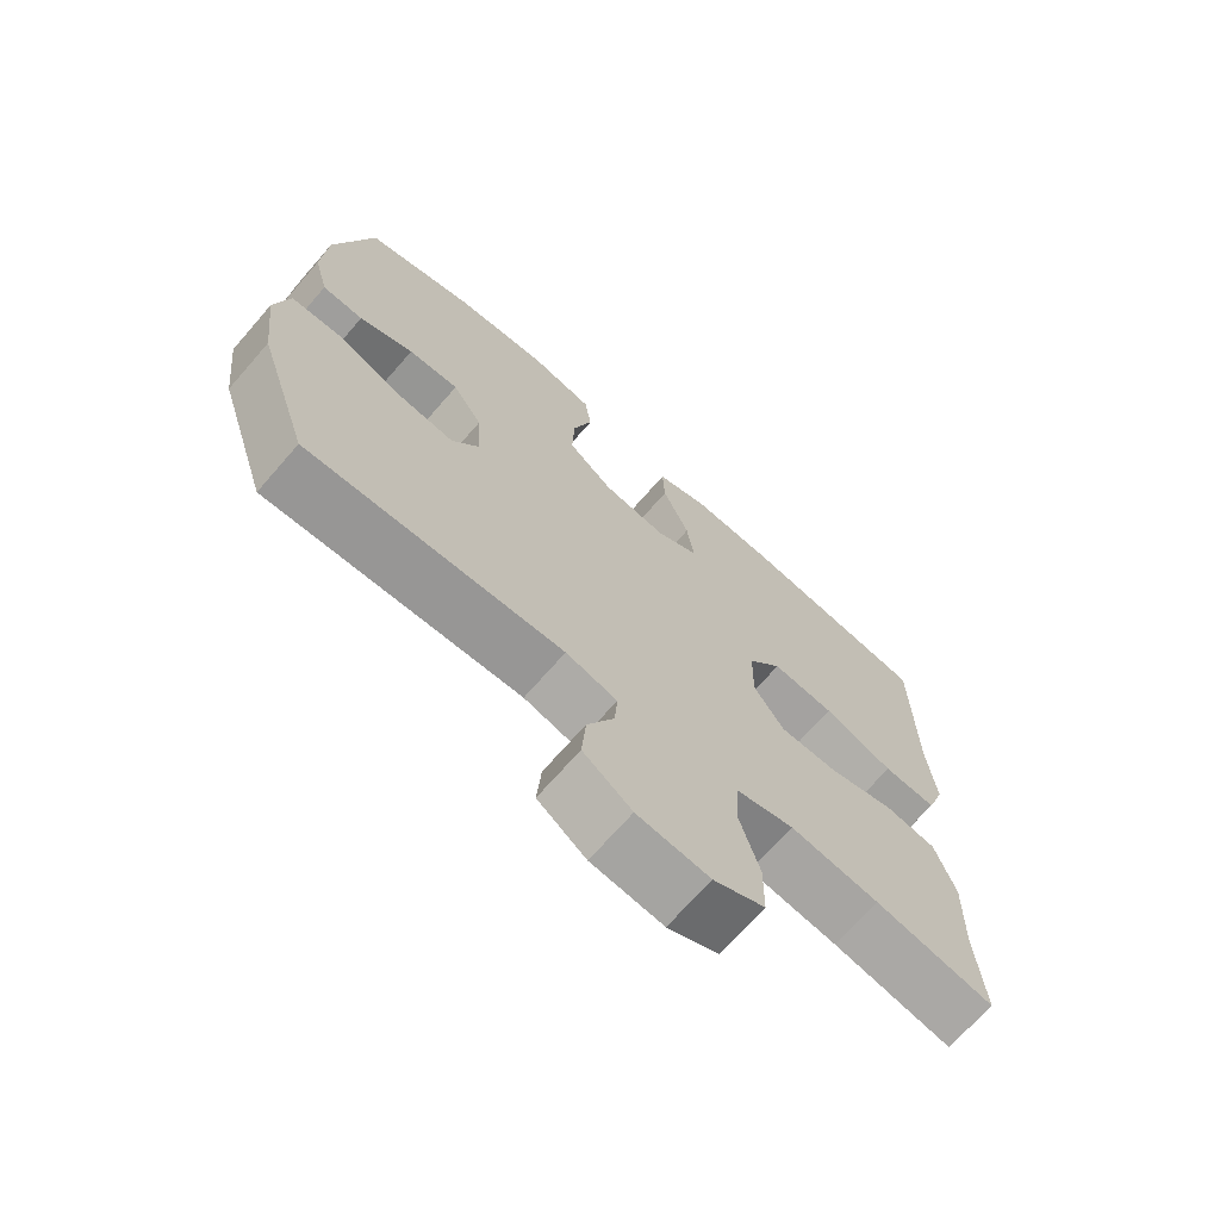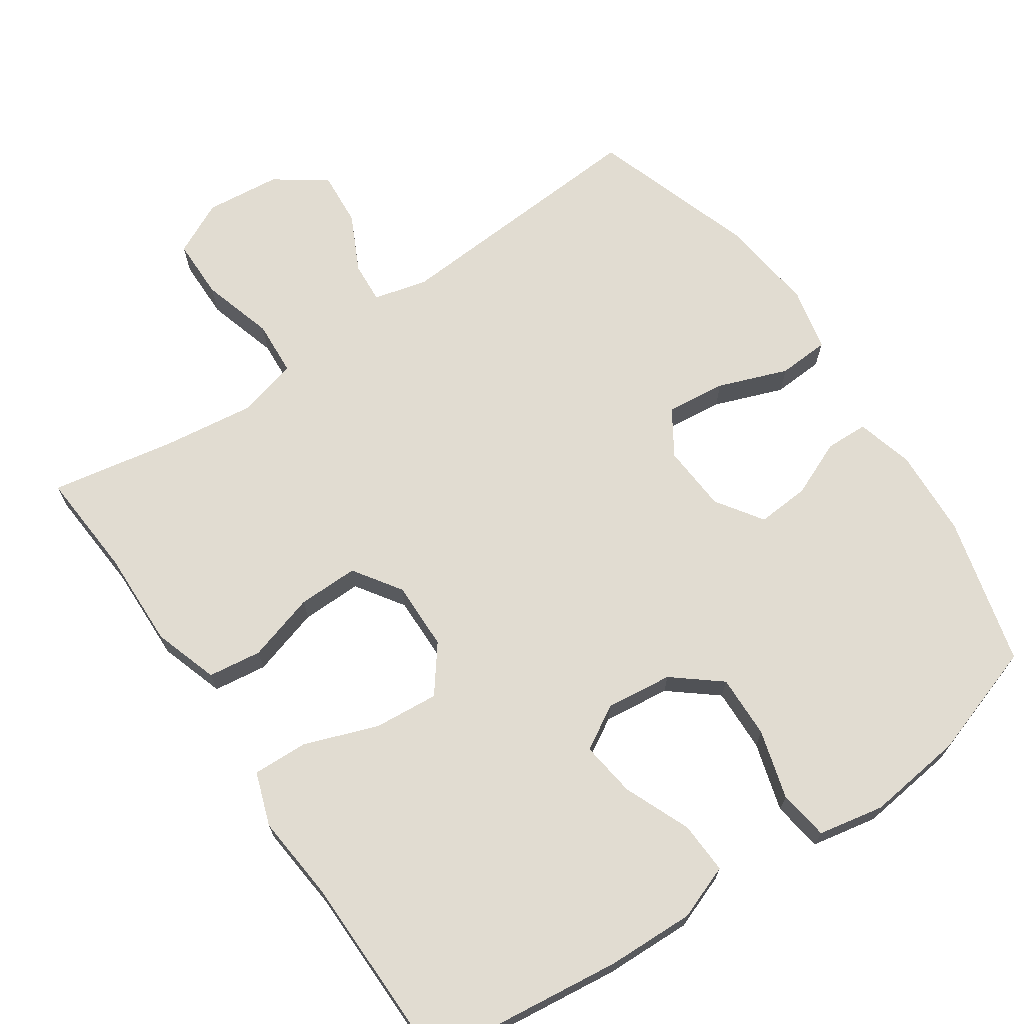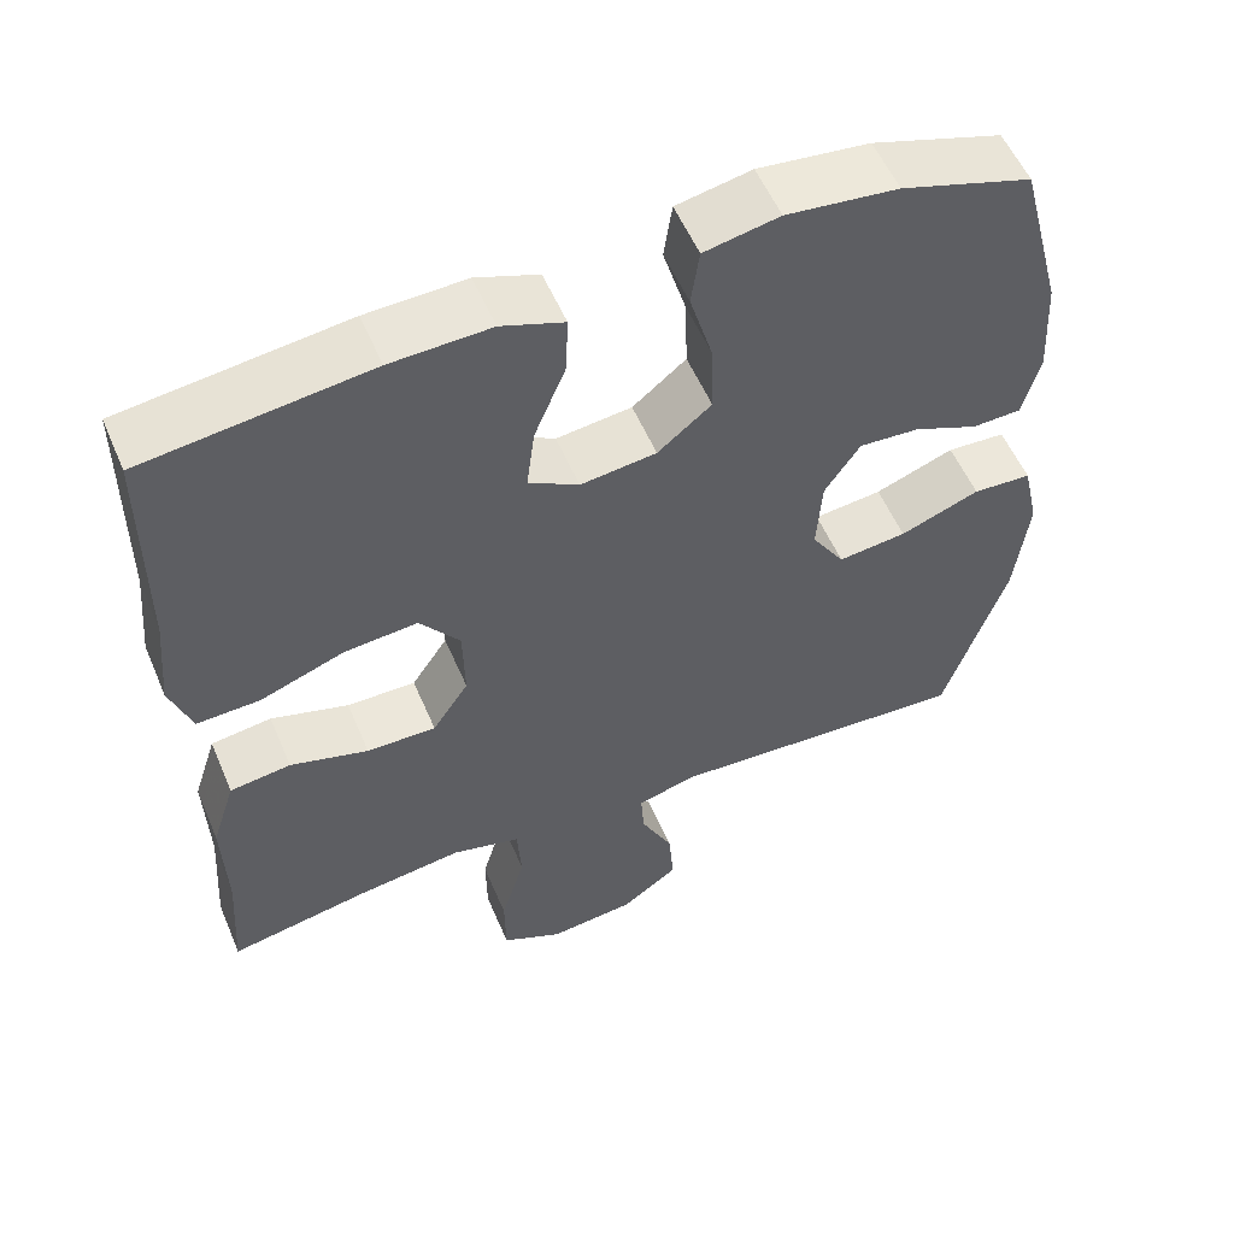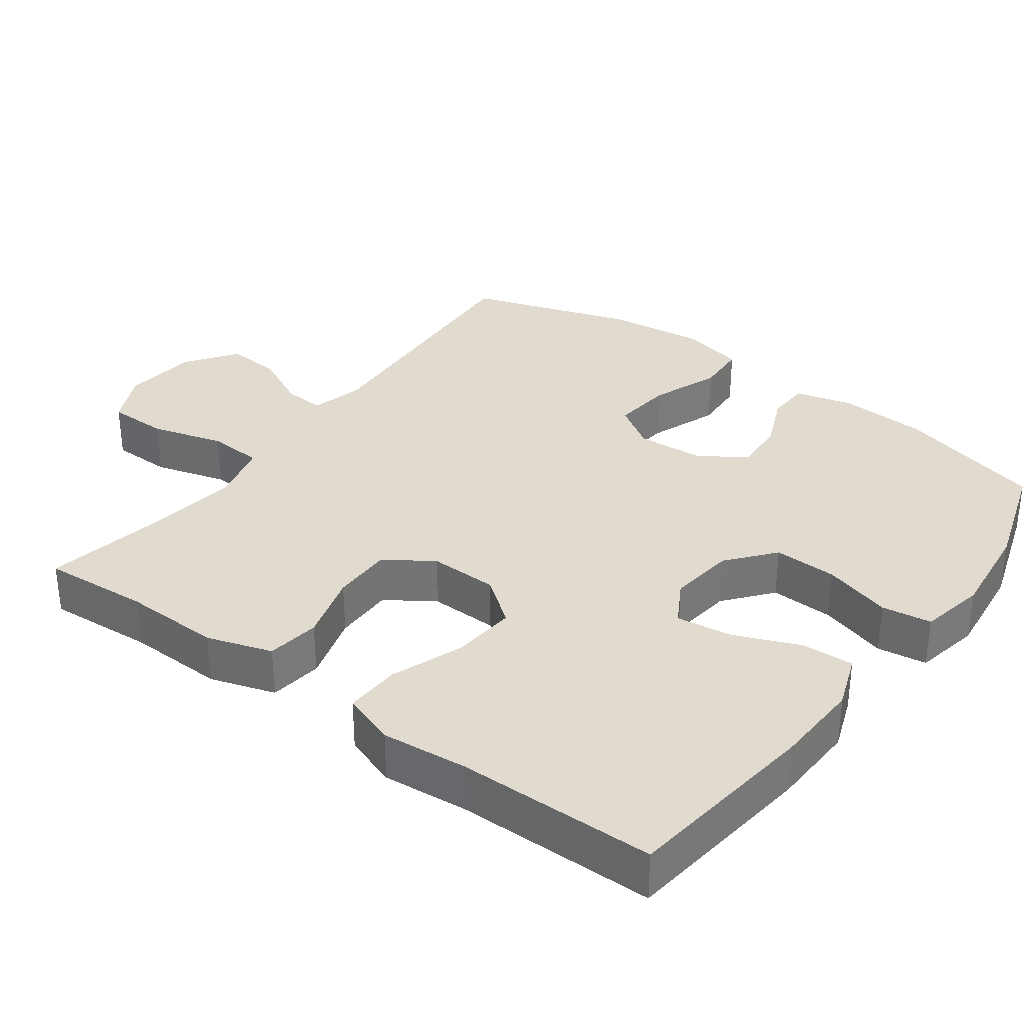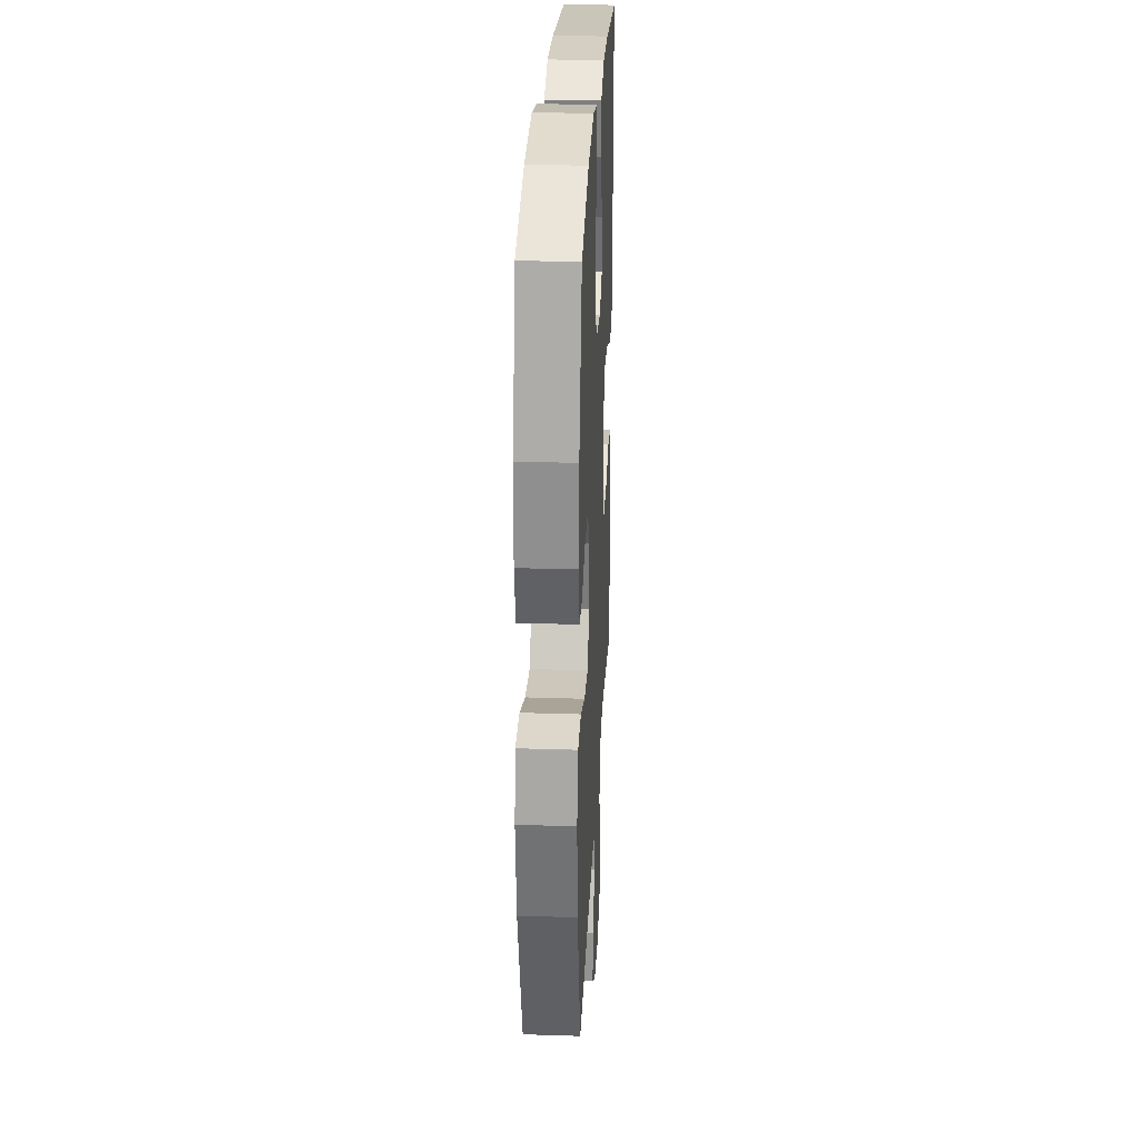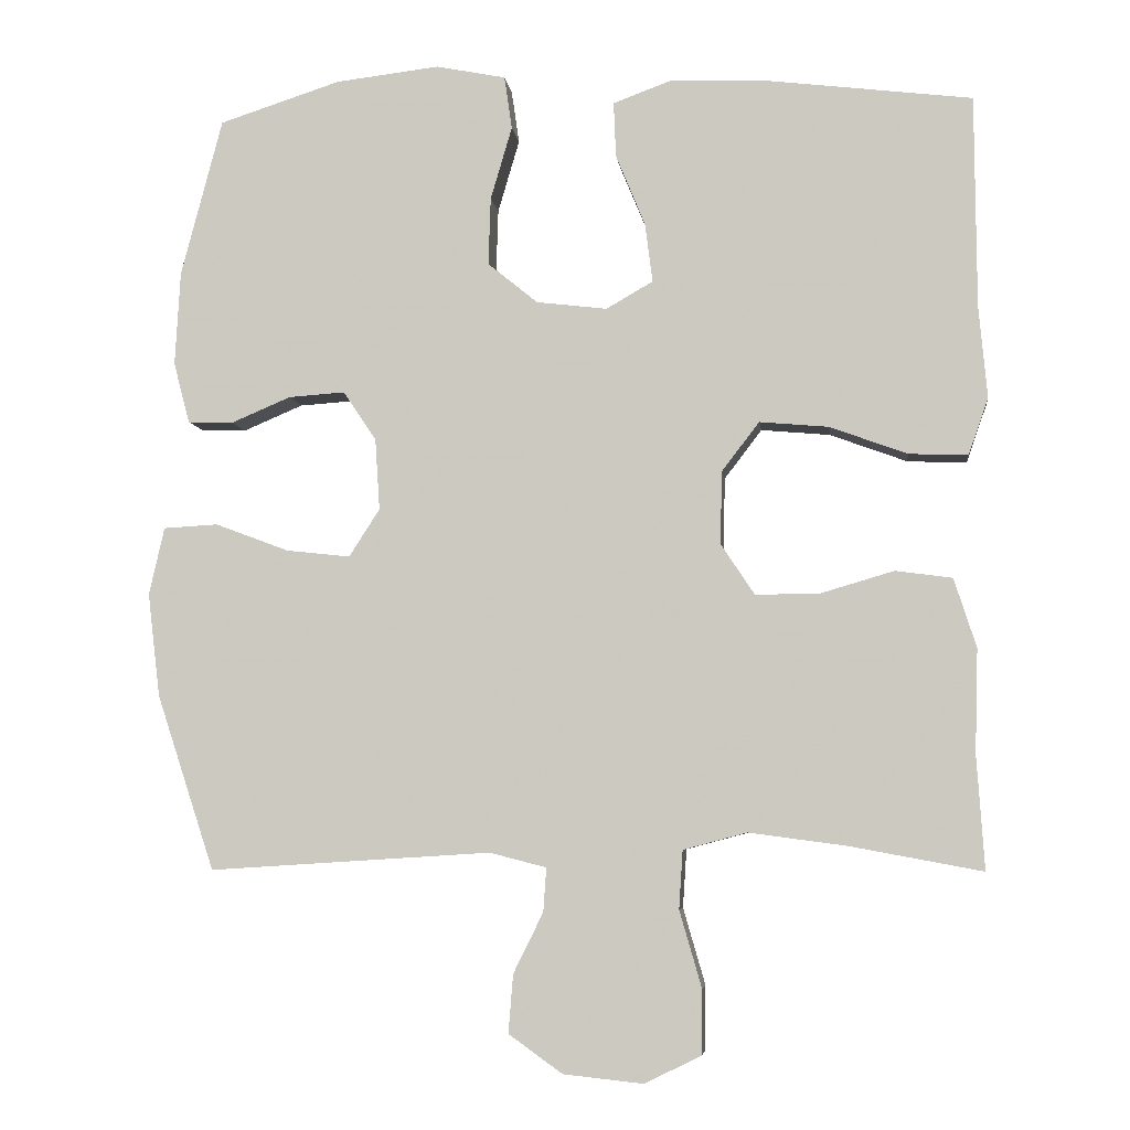
<metadata>
{"format":"obj","ext":"obj","renderer":"f3d","projection":"perspective","resolution":1024,"background":"white","views":[{"elev":-70.0,"azim":138.9,"up":"+Z"},{"elev":69.0,"azim":-34.4,"up":"+Y"},{"elev":55.3,"azim":-22.9,"up":"+Z"},{"elev":33.4,"azim":-53.6,"up":"+Y"},{"elev":27.5,"azim":92.8,"up":"+Z"},{"elev":-5.7,"azim":-173.2,"up":"+Z"}]}
</metadata>
<code>
v -0.5 0.07 0.5
v -0.227 0.07 0.533
v -0.106 0.07 0.537
v -0.03 0.07 0.509
v -0.033 0.07 0.437
v -0.071 0.07 0.345
v -0.081 0.07 0.268
v -0.02 0.07 0.233
v 0.072 0.07 0.244
v 0.137 0.07 0.297
v 0.134 0.07 0.385
v 0.106 0.07 0.48
v 0.116 0.07 0.549
v 0.207 0.07 0.567
v 0.342 0.07 0.551
v 0.5 0.07 0.5
v 0.554 0.07 0.295
v 0.561 0.07 0.172
v 0.54 0.07 0.093
v 0.481 0.07 0.091
v 0.403 0.07 0.124
v 0.33 0.07 0.129
v 0.287 0.07 0.065
v 0.281 0.07 -0.028
v 0.321 0.07 -0.09
v 0.404 0.07 -0.081
v 0.5 0.07 -0.045
v 0.571 0.07 -0.049
v 0.591 0.07 -0.137
v 0.575 0.07 -0.272
v 0.5 0.07 -0.5
v 0.133 0.07 -0.477
v 0.059 0.07 -0.496
v 0.063 0.07 -0.553
v 0.102 0.07 -0.632
v 0.108 0.07 -0.708
v 0.038 0.07 -0.758
v -0.066 0.07 -0.769
v -0.14 0.07 -0.733
v -0.141 0.07 -0.649
v -0.112 0.07 -0.549
v -0.117 0.07 -0.473
v -0.2 0.07 -0.451
v -0.328 0.07 -0.468
v -0.5 0.07 -0.5
v -0.49 0.07 -0.352
v -0.494 0.07 -0.217
v -0.465 0.07 -0.127
v -0.391 0.07 -0.117
v -0.296 0.07 -0.145
v -0.212 0.07 -0.146
v -0.168 0.07 -0.08
v -0.17 0.07 0.015
v -0.219 0.07 0.079
v -0.309 0.07 0.071
v -0.41 0.07 0.034
v -0.487 0.07 0.031
v -0.513 0.07 0.105
v -0.502 0.07 0.224
v -0.5 0 0.5
v -0.227 0 0.533
v -0.106 0 0.537
v -0.03 0 0.509
v -0.033 0 0.437
v -0.071 0 0.345
v -0.081 0 0.268
v -0.02 0 0.233
v 0.072 0 0.244
v 0.137 0 0.297
v 0.134 0 0.385
v 0.106 0 0.48
v 0.116 0 0.549
v 0.207 0 0.567
v 0.342 0 0.551
v 0.5 0 0.5
v 0.554 0 0.295
v 0.561 0 0.172
v 0.54 0 0.093
v 0.481 0 0.091
v 0.403 0 0.124
v 0.33 0 0.129
v 0.287 0 0.065
v 0.281 0 -0.028
v 0.321 0 -0.09
v 0.404 0 -0.081
v 0.5 0 -0.045
v 0.571 0 -0.049
v 0.591 0 -0.137
v 0.575 0 -0.272
v 0.5 0 -0.5
v 0.133 0 -0.477
v 0.059 0 -0.496
v 0.063 0 -0.553
v 0.102 0 -0.632
v 0.108 0 -0.708
v 0.038 0 -0.758
v -0.066 0 -0.769
v -0.14 0 -0.733
v -0.141 0 -0.649
v -0.112 0 -0.549
v -0.117 0 -0.473
v -0.2 0 -0.451
v -0.328 0 -0.468
v -0.5 0 -0.5
v -0.49 0 -0.352
v -0.494 0 -0.217
v -0.465 0 -0.127
v -0.391 0 -0.117
v -0.296 0 -0.145
v -0.212 0 -0.146
v -0.168 0 -0.08
v -0.17 0 0.015
v -0.219 0 0.079
v -0.309 0 0.071
v -0.41 0 0.034
v -0.487 0 0.031
v -0.513 0 0.105
v -0.502 0 0.224
f 56 57 58 59
f 55 56 59 1
f 54 55 1 2
f 53 54 2 3
f 52 53 3
f 47 48 49 50
f 46 47 50 51
f 44 45 46 51
f 43 44 51 52
f 38 39 40 41
f 38 41 42
f 37 38 42
f 34 35 36 37
f 33 34 37 42
f 32 33 42 43
f 26 27 28 29
f 25 26 29 30
f 18 19 20 21
f 18 21 22
f 17 18 22
f 16 17 22
f 15 16 22 23
f 11 12 13 14
f 10 11 14 15
f 3 4 5 6
f 3 6 7
f 52 3 7
f 43 52 7 8
f 32 43 8 9
f 25 30 31 32
f 24 25 32 9
f 23 24 9 10
f 10 15 23
f 118 117 116 115
f 60 118 115 114
f 61 60 114 113
f 62 61 113 112
f 62 112 111
f 109 108 107 106
f 110 109 106 105
f 110 105 104 103
f 111 110 103 102
f 100 99 98 97
f 101 100 97
f 101 97 96
f 96 95 94 93
f 101 96 93 92
f 102 101 92 91
f 88 87 86 85
f 89 88 85 84
f 80 79 78 77
f 81 80 77
f 81 77 76
f 81 76 75
f 82 81 75 74
f 73 72 71 70
f 74 73 70 69
f 65 64 63 62
f 66 65 62
f 66 62 111
f 67 66 111 102
f 68 67 102 91
f 91 90 89 84
f 68 91 84 83
f 69 68 83 82
f 82 74 69
f 1 60 61 2
f 2 61 62 3
f 3 62 63 4
f 4 63 64 5
f 5 64 65 6
f 6 65 66 7
f 7 66 67 8
f 8 67 68 9
f 9 68 69 10
f 10 69 70 11
f 11 70 71 12
f 12 71 72 13
f 13 72 73 14
f 14 73 74 15
f 15 74 75 16
f 16 75 76 17
f 17 76 77 18
f 18 77 78 19
f 19 78 79 20
f 20 79 80 21
f 21 80 81 22
f 22 81 82 23
f 23 82 83 24
f 24 83 84 25
f 25 84 85 26
f 26 85 86 27
f 27 86 87 28
f 28 87 88 29
f 29 88 89 30
f 30 89 90 31
f 31 90 91 32
f 32 91 92 33
f 33 92 93 34
f 34 93 94 35
f 35 94 95 36
f 36 95 96 37
f 37 96 97 38
f 38 97 98 39
f 39 98 99 40
f 40 99 100 41
f 41 100 101 42
f 42 101 102 43
f 43 102 103 44
f 44 103 104 45
f 45 104 105 46
f 46 105 106 47
f 47 106 107 48
f 48 107 108 49
f 49 108 109 50
f 50 109 110 51
f 51 110 111 52
f 52 111 112 53
f 53 112 113 54
f 54 113 114 55
f 55 114 115 56
f 56 115 116 57
f 57 116 117 58
f 58 117 118 59
f 59 118 60 1

</code>
